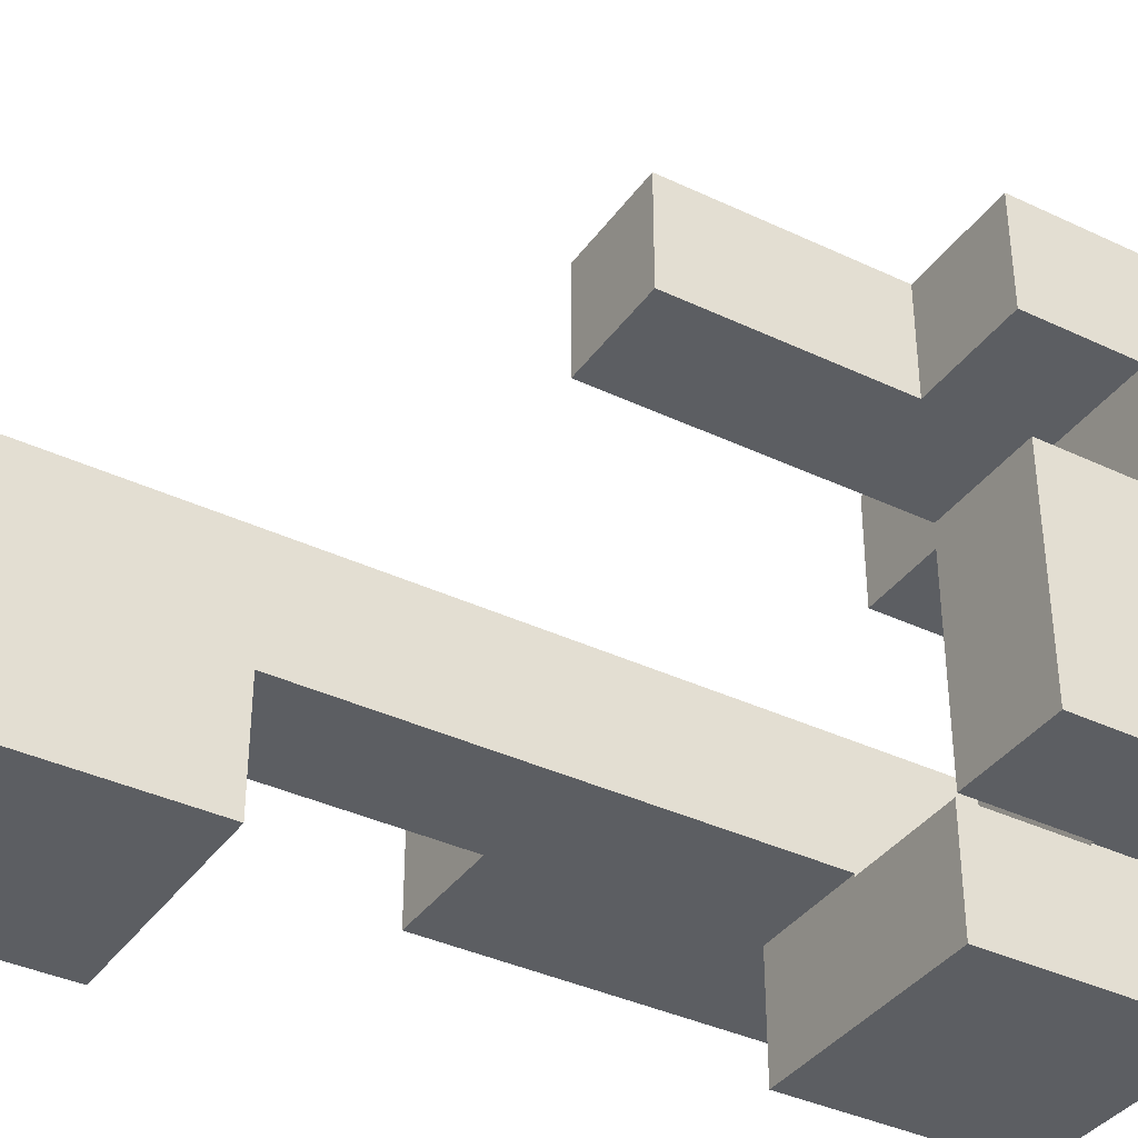
<metadata>
{"format":"obj","ext":"obj","renderer":"f3d","projection":"perspective","resolution":1024,"background":"white","views":[{"elev":-37.5,"azim":-121.3,"up":"+Z"}]}
</metadata>
<code>
v 0.2772 0.5628 -0.5572
v 0.2772 0.8372 -0.5572
v 0.2772 0.8372 -0.2828
v 0.2772 0.5628 -0.2828
v 0.2772 0.84 -0.5572
v 0.2772 0.84 -0.2828
v 0.2772 0.8372 -0.28
v 0.2772 0.5628 -0.28
v 0.2772 0.84 -0.28
v -0 0.5628 -0.5572
v 0.0028 0.5628 -0.5572
v 0.0028 0.5628 -0.2828
v -0 0.5628 -0.2828
v 0.0028 0.5628 -0.28
v -0 0.5628 -0.28
v -0 0.8372 -0.5572
v 0.0028 0.8372 -0.5572
v -0 0.84 -0.5572
v 0.0028 0.84 -0.5572
v 0.2772 0.8372 -0.2772
v 0.2772 0.5628 -0.2772
v 0.2772 0.84 -0.2772
v 0.2772 0.8372 -0.0028
v 0.2772 0.5628 -0.0028
v 0.2772 0.84 -0.0028
v 0.0028 0.5628 -0.2772
v -0 0.5628 -0.2772
v 0.0028 0.5628 -0.0028
v -0 0.5628 -0.0028
v 0.0028 0.8372 -0.0028
v -0 0.8372 -0.0028
v 0.0028 0.84 -0.0028
v -0 0.84 -0.0028
v -0.2772 0.5628 -0.28
v -0.2772 0.5628 -0.2772
v -0.2772 0.8372 -0.2772
v -0.2772 0.8372 -0.28
v -0.2772 0.84 -0.2772
v -0.2772 0.84 -0.28
v -0.2772 0.56 -0.2772
v -0.2772 0.56 -0.0028
v -0.2772 0.5628 -0.0028
v -0.2772 0.8372 -0.0028
v -0.2772 0.84 -0.0028
v -0.0028 0.56 -0.2772
v -0.0028 0.5628 -0.2772
v -0.0028 0.5628 -0.0028
v -0.0028 0.56 -0.0028
v -0.0028 0.5628 -0.28
v -0.0028 0.8372 -0.0028
v -0.0028 0.84 -0.0028
v -0.2772 0.28 -0.2772
v -0.2772 0.28 -0.0028
v -0.2772 0.2828 -0.0028
v -0.2772 0.2828 -0.2772
v -0.2772 0.5572 -0.0028
v -0.2772 0.5572 -0.2772
v -0.0028 0.28 -0.2772
v -0.0028 0.2828 -0.2772
v -0.0028 0.2828 -0.0028
v -0.0028 0.28 -0.0028
v -0.0028 0.5572 -0.2772
v -0.0028 0.5572 -0.0028
v -0.2772 -0 -0.2772
v -0.2772 -0 -0.0028
v -0.2772 0.0028 -0.0028
v -0.2772 0.0028 -0.2772
v -0.2772 0.2772 -0.0028
v -0.2772 0.2772 -0.2772
v -0.0028 -0 -0.2772
v -0.0028 0.0028 -0.2772
v -0.0028 0.0028 -0.0028
v -0.0028 -0 -0.0028
v -0.0028 0.2772 -0.2772
v -0.0028 0.2772 -0.0028
v -0.2772 -0.28 -0.2772
v -0.2772 -0.28 -0.0028
v -0.2772 -0.2772 -0.0028
v -0.2772 -0.2772 -0.2772
v -0.2772 -0.0028 -0.0028
v -0.2772 -0.0028 -0.2772
v -0.0028 -0.0028 -0.2772
v -0.0028 -0.0028 -0.0028
v 0 -0.0028 -0.0028
v 0 -0.0028 -0.2772
v -0.0028 -0.2772 -0.2772
v -0.0028 -0.28 -0.2772
v 0 -0.2772 -0.2772
v 0 -0.28 -0.2772
v -0.0028 -0.28 -0.0028
v -0.0028 -0.2772 -0.0028
v 0 -0.28 -0.0028
v 0 -0.2772 -0.0028
v 0.2772 -0.28 -0.2772
v 0.2772 -0.2772 -0.2772
v 0.2772 -0.2772 -0.0028
v 0.2772 -0.28 -0.0028
v 0.2772 -0.0028 -0.2772
v 0.2772 -0.0028 -0.0028
v 0.0028 -0.0028 -0.0028
v 0.0028 -0.0028 -0.2772
v 0.0028 -0.2772 -0.2772
v 0.0028 -0.28 -0.2772
v 0.0028 -0.28 -0.0028
v 0.0028 -0.2772 -0.0028
v 0.2772 -0.56 -0.2772
v 0.2772 -0.5572 -0.2772
v 0.2772 -0.5572 -0.0028
v 0.2772 -0.56 -0.0028
v 0.2772 -0.2828 -0.2772
v 0.2772 -0.2828 -0.0028
v -0 -0.56 -0.2772
v -0 -0.5572 -0.2772
v 0.0028 -0.5572 -0.2772
v 0.0028 -0.56 -0.2772
v -0 -0.2828 -0.2772
v 0.0028 -0.2828 -0.2772
v -0 -0.56 -0.0028
v 0.0028 -0.56 -0.0028
v 0.0028 -0.5572 -0.0028
v -0 -0.5572 -0.0028
v 0.0028 -0.2828 -0.0028
v -0 -0.2828 -0.0028
v 0.2772 -0.84 -0.2772
v 0.2772 -0.8372 -0.2772
v 0.2772 -0.8372 -0.0028
v 0.2772 -0.84 -0.0028
v 0.2772 -0.5628 -0.2772
v 0.2772 -0.5628 -0.0028
v -0 -0.84 -0.2772
v -0 -0.8372 -0.2772
v 0.0028 -0.8372 -0.2772
v 0.0028 -0.84 -0.2772
v -0 -0.5628 -0.2772
v 0.0028 -0.5628 -0.2772
v -0 -0.84 -0.0028
v 0.0028 -0.84 -0.0028
v 0.0028 -0.8372 -0.0028
v -0 -0.8372 -0.0028
v 0.0028 -0.5628 -0.0028
v -0 -0.5628 -0.0028
v 0.2772 -1.117 -0.2772
v 0.2772 -0.8428 -0.2772
v 0.2772 -0.8428 -0.0028
v 0.2772 -1.117 -0.0028
v -0 -1.117 -0.2772
v 0.0028 -1.117 -0.2772
v 0.0028 -1.117 -0.0028
v -0 -1.117 -0.0028
v -0 -0.8428 -0.2772
v 0.0028 -0.8428 -0.2772
v 0.0028 -0.8428 -0.0028
v -0 -0.8428 -0.0028
v -0.2772 -0.56 -0.2772
v -0.2772 -0.56 -0.0028
v -0.2772 -0.5572 -0.0028
v -0.2772 -0.5572 -0.2772
v -0.2772 -0.2828 -0.0028
v -0.2772 -0.2828 -0.2772
v -0.0028 -0.5572 -0.2772
v -0.0028 -0.56 -0.2772
v -0.0028 -0.2828 -0.2772
v -0.0028 -0.56 -0.0028
v -0.0028 -0.5572 -0.0028
v -0.0028 -0.2828 -0.0028
v -0.2772 -0.84 -0.28
v -0.2772 -0.84 -0.2772
v -0.2772 -0.8372 -0.2772
v -0.2772 -0.8372 -0.28
v -0.2772 -0.5628 -0.2772
v -0.2772 -0.5628 -0.28
v -0.2772 -0.84 -0.0028
v -0.2772 -0.8372 -0.0028
v -0.2772 -0.5628 -0.0028
v -0.0028 -0.84 -0.28
v -0.0028 -0.8372 -0.28
v -0.0028 -0.8372 -0.2772
v -0.0028 -0.84 -0.2772
v -0.0028 -0.5628 -0.28
v -0.0028 -0.5628 -0.2772
v -0.0028 -0.84 -0.0028
v -0.0028 -0.8372 -0.0028
v -0.0028 -0.5628 -0.0028
v -0.2772 -0.8428 -0.28
v -0.2772 -0.8428 -0.2772
v -0.2772 -0.8428 -0.0028
v -0.0028 -1.117 -0.28
v -0.0028 -0.8428 -0.28
v -0.0028 -0.8428 -0.2772
v -0.0028 -1.117 -0.2772
v -0.28 -1.117 -0.28
v -0.2772 -1.117 -0.28
v -0.2772 -1.117 -0.2772
v -0.28 -1.117 -0.2772
v -0.2772 -1.117 -0.0028
v -0.28 -1.117 -0.0028
v -0.0028 -1.117 -0.0028
v -0.28 -0.8428 -0.28
v -0.28 -0.8428 -0.2772
v -0.28 -0.8428 -0.0028
v -0.0028 -0.8428 -0.0028
v 0.2772 0.8428 -0.28
v 0.2772 0.8428 -0.2772
v 0.2772 1.117 -0.28
v 0.2772 1.117 -0.2772
v 0.2772 0.8428 -0.0028
v 0.2772 1.117 -0.0028
v -0 1.117 -0.28
v -0 1.117 -0.2772
v 0.0028 1.117 -0.2772
v 0.0028 1.117 -0.28
v -0 1.117 -0.0028
v 0.0028 1.117 -0.0028
v 0.0028 0.8428 -0.0028
v -0 0.8428 -0.0028
v 0.2772 0.8428 -0.5572
v 0.2772 0.8428 -0.2828
v 0.2772 1.117 -0.5572
v 0.2772 1.117 -0.2828
v -0 1.117 -0.5572
v -0 1.117 -0.2828
v 0.0028 1.117 -0.2828
v 0.0028 1.117 -0.5572
v -0 0.8428 -0.5572
v 0.0028 0.8428 -0.5572
v -0.2772 0.5628 -0.5572
v -0.2772 0.5628 -0.2828
v -0.2772 0.8372 -0.2828
v -0.2772 0.8372 -0.5572
v -0.2772 0.84 -0.2828
v -0.2772 0.84 -0.5572
v -0.0028 0.5628 -0.5572
v -0.0028 0.5628 -0.2828
v -0.0028 0.8372 -0.5572
v -0.0028 0.84 -0.5572
v -0.2772 0.8428 -0.2828
v -0.2772 0.8428 -0.5572
v -0.2772 1.117 -0.2828
v -0.2772 1.117 -0.5572
v -0.2772 0.8428 -0.28
v -0.2772 1.117 -0.28
v -0.0028 1.117 -0.2828
v -0.0028 1.117 -0.5572
v -0.0028 1.117 -0.28
v -0.0028 0.8428 -0.5572
v -0.5572 -1.117 -0.28
v -0.5572 -1.117 -0.2772
v -0.5572 -0.8428 -0.2772
v -0.5572 -0.8428 -0.28
v -0.2828 -1.117 -0.0028
v -0.2828 -0.8428 -0.0028
v -0.2828 -0.8428 0
v -0.2828 -1.117 0
v -0.56 -1.117 -0.2772
v -0.5572 -1.117 -0.0028
v -0.56 -1.117 -0.0028
v -0.5572 -1.117 0
v -0.56 -1.117 0
v -0.2828 -1.117 -0.28
v -0.2828 -1.117 -0.2772
v -0.56 -0.8428 -0.2772
v -0.56 -0.8428 -0.0028
v -0.5572 -0.8428 -0.0028
v -0.56 -0.8428 0
v -0.5572 -0.8428 0
v -0.2828 -0.8428 -0.2772
v -0.2828 -0.8428 -0.28
v -0.2828 -0.8428 0.0028
v -0.2828 -1.117 0.0028
v -0.2828 -0.8428 0.2772
v -0.2828 -1.117 0.2772
v -0.5572 -1.117 0.0028
v -0.56 -1.117 0.0028
v -0.5572 -1.117 0.2772
v -0.56 -1.117 0.2772
v -0.56 -0.8428 0.0028
v -0.5572 -0.8428 0.0028
v -0.56 -0.8428 0.2772
v -0.5572 -0.8428 0.2772
v -0.8372 -1.117 -0.2772
v -0.8372 -1.117 -0.0028
v -0.8372 -0.8428 -0.0028
v -0.8372 -0.8428 -0.2772
v -0.8372 -0.84 -0.0028
v -0.8372 -0.84 -0.2772
v -0.8372 -1.117 0
v -0.8372 -0.8428 0
v -0.8372 -0.84 0
v -0.5628 -0.8428 -0.2772
v -0.5628 -0.84 -0.2772
v -0.5628 -0.84 -0.0028
v -0.5628 -0.8428 -0.0028
v -0.5628 -0.84 0
v -0.5628 -0.8428 0
v -0.5628 -1.117 -0.2772
v -0.5628 -1.117 -0.0028
v -0.5628 -1.117 0
v -0.8372 -0.8372 -0.0028
v -0.8372 -0.8372 -0.2772
v -0.8372 -0.5628 -0.0028
v -0.8372 -0.5628 -0.2772
v -0.8372 -0.8372 0
v -0.8372 -0.5628 0
v -0.5628 -0.8372 -0.2772
v -0.5628 -0.8372 -0.0028
v -0.5628 -0.5628 -0.2772
v -0.5628 -0.5628 -0.0028
v -0.5628 -0.8372 0
v -0.5628 -0.5628 0
v -0.28 -0.8428 -0.2828
v -0.28 -0.84 -0.28
v -0.28 -0.84 -0.2828
v -0.0028 -1.117 -0.5572
v -0.0028 -0.8428 -0.5572
v -0.0028 -0.8428 -0.2828
v -0.0028 -1.117 -0.2828
v -0.0028 -0.84 -0.5572
v -0.0028 -0.84 -0.2828
v -0.28 -1.117 -0.5572
v -0.2772 -1.117 -0.5572
v -0.2772 -1.117 -0.2828
v -0.28 -1.117 -0.2828
v -0.2772 -0.84 -0.2828
v -0.28 -0.8428 -0.5572
v -0.2772 -0.8428 -0.5572
v -0.28 -0.84 -0.5572
v -0.2772 -0.84 -0.5572
v -0.2772 0.8428 -0.2772
v -0.2772 1.117 -0.2772
v -0.2772 0.8428 -0.0028
v -0.2772 1.117 -0.0028
v -0.0028 1.117 -0.2772
v -0.0028 1.117 -0.0028
v -0.0028 0.8428 -0.0028
v -0.5572 -1.117 -0.5572
v -0.5572 -1.117 -0.2828
v -0.5572 -0.8428 -0.2828
v -0.5572 -0.8428 -0.5572
v -0.5572 -0.84 -0.2828
v -0.5572 -0.84 -0.5572
v -0.2828 -1.117 -0.5572
v -0.2828 -1.117 -0.2828
v -0.2828 -0.8428 -0.2828
v -0.2828 -0.8428 -0.5572
v -0.2828 -0.84 -0.5572
v -0.2828 -0.84 -0.2828
v -0.8372 -1.117 0.0028
v -0.8372 -0.8428 0.0028
v -0.8372 -0.84 0.0028
v -0.8372 -1.117 0.2772
v -0.8372 -0.8428 0.2772
v -0.8372 -0.84 0.2772
v -0.8372 -1.117 0.28
v -0.8372 -0.8428 0.28
v -0.5628 -0.84 0.0028
v -0.5628 -0.8428 0.0028
v -0.5628 -0.84 0.2772
v -0.5628 -0.8428 0.2772
v -0.5628 -1.117 0.2772
v -0.5628 -0.8428 0.28
v -0.5628 -1.117 0.28
v -0.5628 -1.117 0.0028
v -0.8372 -1.117 0.2828
v -0.8372 -0.8428 0.2828
v -0.8372 -1.117 0.5572
v -0.8372 -0.8428 0.5572
v -0.8372 -1.117 0.56
v -0.8372 -0.8428 0.56
v -0.5628 -0.8428 0.2828
v -0.5628 -1.117 0.2828
v -0.5628 -0.8428 0.5572
v -0.5628 -1.117 0.5572
v -0.5628 -0.8428 0.56
v -0.5628 -1.117 0.56
v -0.5572 -0.8372 -0.2828
v -0.5572 -0.8372 -0.5572
v -0.5572 -0.5628 -0.2828
v -0.5572 -0.5628 -0.5572
v -0.2828 -0.5628 -0.2828
v -0.2828 -0.5628 -0.5572
v -0.28 -0.5628 -0.2828
v -0.28 -0.5628 -0.5572
v -0.2828 -0.8372 -0.5572
v -0.28 -0.8372 -0.5572
v -0.2828 -0.8372 -0.2828
v -0.28 -0.8372 -0.2828
v -0.8372 -1.117 0.5628
v -0.8372 -0.8428 0.5628
v -0.8372 -1.117 0.8372
v -0.8372 -0.8428 0.8372
v -0.8372 -0.84 0.8372
v -0.8372 -0.84 0.5628
v -0.5628 -0.8428 0.5628
v -0.5628 -1.117 0.5628
v -0.5628 -1.117 0.8372
v -0.56 -1.117 0.5628
v -0.56 -1.117 0.8372
v -0.56 -0.8428 0.5628
v -0.5628 -0.84 0.5628
v -0.56 -0.84 0.5628
v -0.5628 -0.8428 0.8372
v -0.56 -0.8428 0.8372
v -0.5628 -0.84 0.8372
v -0.56 -0.84 0.8372
v -0.8372 -0.8372 0.8372
v -0.8372 -0.8372 0.5628
v -0.8372 -0.5628 0.8372
v -0.8372 -0.5628 0.5628
v -0.5628 -0.5628 0.8372
v -0.5628 -0.5628 0.5628
v -0.56 -0.5628 0.8372
v -0.56 -0.5628 0.5628
v -0.5628 -0.8372 0.5628
v -0.56 -0.8372 0.5628
v -0.5628 -0.8372 0.8372
v -0.56 -0.8372 0.8372
v -0.2828 -0.8428 0.5628
v -0.2828 -0.84 0.5628
v -0.2828 -0.84 0.8372
v -0.2828 -0.8428 0.8372
v -0.5572 -1.117 0.5628
v -0.5572 -1.117 0.8372
v -0.2828 -1.117 0.5628
v -0.2828 -1.117 0.8372
v -0.28 -1.117 0.5628
v -0.28 -1.117 0.8372
v -0.28 -0.8428 0.8372
v -0.28 -0.8428 0.5628
v -0.5572 -0.8428 0.5628
v -0.5572 -0.84 0.5628
v -0.5572 -0.8428 0.8372
v -0.5572 -0.84 0.8372
v -0.0028 -1.117 0.5628
v -0.0028 -0.8428 0.5628
v -0.0028 -0.8428 0.8372
v -0.0028 -1.117 0.8372
v -0.2772 -1.117 0.5628
v -0.2772 -1.117 0.8372
v -0.2772 -0.8428 0.8372
v -0.2772 -0.8428 0.5628
v -0.5572 -0.5628 0.5628
v -0.5572 -0.5628 0.8372
v -0.5572 -0.56 0.8372
v -0.5572 -0.56 0.5628
v -0.2828 -0.8372 0.5628
v -0.2828 -0.8372 0.8372
v -0.2828 -0.5628 0.5628
v -0.2828 -0.5628 0.8372
v -0.2828 -0.56 0.5628
v -0.2828 -0.56 0.8372
v -0.5572 -0.8372 0.5628
v -0.5572 -0.8372 0.8372
v -0.2772 -0.8372 -0.2828
v -0.2772 -0.5628 -0.2828
v -0.0028 -0.8372 -0.5572
v -0.0028 -0.8372 -0.2828
v -0.0028 -0.5628 -0.5572
v -0.0028 -0.5628 -0.2828
v -0.2772 -0.5628 -0.5572
v -0.2772 -0.8372 -0.5572
v -0.5572 -0.5572 0.8372
v -0.5572 -0.5572 0.5628
v -0.5572 -0.2828 0.8372
v -0.5572 -0.2828 0.5628
v -0.5572 -0.28 0.8372
v -0.5572 -0.28 0.5628
v -0.2828 -0.5572 0.5628
v -0.2828 -0.5572 0.8372
v -0.2828 -0.2828 0.5628
v -0.2828 -0.2828 0.8372
v -0.2828 -0.28 0.5628
v -0.2828 -0.28 0.8372
v -0.8372 -0.8372 0.0028
v -0.8372 -0.5628 0.0028
v -0.8372 -0.8372 0.2772
v -0.8372 -0.5628 0.2772
v -0.5628 -0.8372 0.0028
v -0.5628 -0.5628 0.0028
v -0.5628 -0.8372 0.2772
v -0.5628 -0.5628 0.2772
v -0.5572 -0.2772 0.8372
v -0.5572 -0.2772 0.5628
v -0.5572 -0.0028 0.8372
v -0.5572 -0.0028 0.5628
v -0.2828 -0.2772 0.5628
v -0.2828 -0.2772 0.8372
v -0.2828 -0.0028 0.5628
v -0.2828 -0.0028 0.8372
f 1 2 3 4
f 2 5 6 3
f 4 3 7 8
f 3 6 9 7
f 10 11 12 13
f 13 12 14 15
f 11 1 4 12
f 12 4 8 14
f 10 16 17 11
f 11 17 2 1
f 16 18 19 17
f 17 19 5 2
f 8 7 20 21
f 7 9 22 20
f 21 20 23 24
f 20 22 25 23
f 15 14 26 27
f 27 26 28 29
f 14 8 21 26
f 26 21 24 28
f 29 28 30 31
f 28 24 23 30
f 31 30 32 33
f 30 23 25 32
f 34 35 36 37
f 37 36 38 39
f 40 41 42 35
f 35 42 43 36
f 36 43 44 38
f 45 46 47 48
f 34 49 46 35
f 49 15 27 46
f 46 27 29 47
f 40 35 46 45
f 41 48 47 42
f 42 47 50 43
f 47 29 31 50
f 43 50 51 44
f 50 31 33 51
f 52 53 54 55
f 55 54 56 57
f 57 56 41 40
f 58 59 60 61
f 59 62 63 60
f 62 45 48 63
f 52 55 59 58
f 55 57 62 59
f 57 40 45 62
f 53 61 60 54
f 54 60 63 56
f 56 63 48 41
f 64 65 66 67
f 67 66 68 69
f 69 68 53 52
f 70 71 72 73
f 71 74 75 72
f 74 58 61 75
f 64 67 71 70
f 67 69 74 71
f 69 52 58 74
f 65 73 72 66
f 66 72 75 68
f 68 75 61 53
f 76 77 78 79
f 79 78 80 81
f 81 80 65 64
f 82 70 73 83
f 82 83 84 85
f 76 79 86 87
f 87 86 88 89
f 79 81 82 86
f 86 82 85 88
f 81 64 70 82
f 77 90 91 78
f 90 92 93 91
f 78 91 83 80
f 91 93 84 83
f 80 83 73 65
f 94 95 96 97
f 95 98 99 96
f 85 84 100 101
f 101 100 99 98
f 89 88 102 103
f 103 102 95 94
f 88 85 101 102
f 102 101 98 95
f 92 104 105 93
f 104 97 96 105
f 93 105 100 84
f 105 96 99 100
f 106 107 108 109
f 107 110 111 108
f 110 94 97 111
f 112 113 114 115
f 115 114 107 106
f 113 116 117 114
f 114 117 110 107
f 116 89 103 117
f 117 103 94 110
f 118 119 120 121
f 119 109 108 120
f 121 120 122 123
f 120 108 111 122
f 123 122 104 92
f 122 111 97 104
f 124 125 126 127
f 125 128 129 126
f 128 106 109 129
f 130 131 132 133
f 133 132 125 124
f 131 134 135 132
f 132 135 128 125
f 134 112 115 135
f 135 115 106 128
f 136 137 138 139
f 137 127 126 138
f 139 138 140 141
f 138 126 129 140
f 141 140 119 118
f 140 129 109 119
f 142 143 144 145
f 143 124 127 144
f 146 147 148 149
f 147 142 145 148
f 146 150 151 147
f 147 151 143 142
f 150 130 133 151
f 151 133 124 143
f 149 148 152 153
f 148 145 144 152
f 153 152 137 136
f 152 144 127 137
f 154 155 156 157
f 157 156 158 159
f 159 158 77 76
f 154 157 160 161
f 161 160 113 112
f 157 159 162 160
f 160 162 116 113
f 159 76 87 162
f 162 87 89 116
f 155 163 164 156
f 163 118 121 164
f 156 164 165 158
f 164 121 123 165
f 158 165 90 77
f 165 123 92 90
f 166 167 168 169
f 169 168 170 171
f 167 172 173 168
f 168 173 174 170
f 170 174 155 154
f 175 176 177 178
f 176 179 180 177
f 171 170 180 179
f 178 177 131 130
f 177 180 134 131
f 170 154 161 180
f 180 161 112 134
f 172 181 182 173
f 181 136 139 182
f 173 182 183 174
f 182 139 141 183
f 174 183 163 155
f 183 141 118 163
f 184 185 167 166
f 185 186 172 167
f 187 188 189 190
f 188 175 178 189
f 191 192 193 194
f 194 193 195 196
f 192 187 190 193
f 193 190 197 195
f 190 146 149 197
f 198 199 185 184
f 199 200 186 185
f 190 189 150 146
f 189 178 130 150
f 196 195 186 200
f 195 197 201 186
f 197 149 153 201
f 186 201 181 172
f 201 153 136 181
f 9 202 203 22
f 202 204 205 203
f 22 203 206 25
f 203 205 207 206
f 208 209 210 211
f 209 212 213 210
f 211 210 205 204
f 210 213 207 205
f 33 32 214 215
f 32 25 206 214
f 215 214 213 212
f 214 206 207 213
f 5 216 217 6
f 216 218 219 217
f 6 217 202 9
f 217 219 204 202
f 220 221 222 223
f 221 208 211 222
f 223 222 219 218
f 222 211 204 219
f 18 224 225 19
f 19 225 216 5
f 224 220 223 225
f 225 223 218 216
f 226 227 228 229
f 229 228 230 231
f 227 34 37 228
f 228 37 39 230
f 226 232 233 227
f 227 233 49 34
f 232 10 13 233
f 233 13 15 49
f 226 229 234 232
f 232 234 16 10
f 229 231 235 234
f 234 235 18 16
f 231 230 236 237
f 237 236 238 239
f 230 39 240 236
f 236 240 241 238
f 239 238 242 243
f 238 241 244 242
f 243 242 221 220
f 242 244 208 221
f 231 237 245 235
f 235 245 224 18
f 237 239 243 245
f 245 243 220 224
f 246 247 248 249
f 250 251 252 253
f 254 247 255 256
f 256 255 257 258
f 246 259 260 247
f 247 260 250 255
f 255 250 253 257
f 259 191 194 260
f 260 194 196 250
f 261 262 263 248
f 262 264 265 263
f 249 248 266 267
f 248 263 251 266
f 263 265 252 251
f 267 266 199 198
f 266 251 200 199
f 254 261 248 247
f 250 196 200 251
f 253 252 268 269
f 269 268 270 271
f 258 257 272 273
f 273 272 274 275
f 257 253 269 272
f 272 269 271 274
f 264 276 277 265
f 276 278 279 277
f 265 277 268 252
f 277 279 270 268
f 275 274 279 278
f 274 271 270 279
f 280 281 282 283
f 283 282 284 285
f 281 286 287 282
f 282 287 288 284
f 289 290 291 292
f 292 291 293 294
f 280 295 296 281
f 281 296 297 286
f 295 254 256 296
f 296 256 258 297
f 289 292 262 261
f 292 294 264 262
f 280 283 289 295
f 295 289 261 254
f 283 285 290 289
f 285 284 298 299
f 299 298 300 301
f 284 288 302 298
f 298 302 303 300
f 290 304 305 291
f 304 306 307 305
f 291 305 308 293
f 305 307 309 308
f 301 300 307 306
f 300 303 309 307
f 285 299 304 290
f 299 301 306 304
f 310 198 311 312
f 313 314 315 316
f 314 317 318 315
f 316 315 188 187
f 315 318 175 188
f 319 320 321 322
f 322 321 192 191
f 320 313 316 321
f 321 316 187 192
f 312 311 166 323
f 319 324 325 320
f 320 325 314 313
f 324 326 327 325
f 325 327 317 314
f 198 184 166 311
f 39 38 328 240
f 240 328 329 241
f 38 44 330 328
f 328 330 331 329
f 241 329 332 244
f 329 331 333 332
f 244 332 209 208
f 332 333 212 209
f 44 51 334 330
f 51 33 215 334
f 330 334 333 331
f 334 215 212 333
f 335 336 337 338
f 338 337 339 340
f 336 246 249 337
f 335 341 342 336
f 336 342 259 246
f 341 319 322 342
f 342 322 191 259
f 337 249 267 343
f 343 267 198 310
f 335 338 344 341
f 341 344 324 319
f 338 340 345 344
f 344 345 326 324
f 337 343 346 339
f 343 310 312 346
f 286 347 348 287
f 287 348 349 288
f 347 350 351 348
f 348 351 352 349
f 350 353 354 351
f 294 293 355 356
f 356 355 357 358
f 359 358 360 361
f 286 297 362 347
f 347 362 359 350
f 350 359 361 353
f 297 258 273 362
f 362 273 275 359
f 351 354 360 358
f 294 356 276 264
f 356 358 278 276
f 359 275 278 358
f 351 358 357 352
f 353 363 364 354
f 363 365 366 364
f 365 367 368 366
f 361 360 369 370
f 370 369 371 372
f 372 371 373 374
f 353 361 370 363
f 363 370 372 365
f 365 372 374 367
f 354 364 369 360
f 364 366 371 369
f 366 368 373 371
f 340 339 375 376
f 376 375 377 378
f 378 377 379 380
f 380 379 381 382
f 340 376 383 345
f 345 383 384 326
f 376 378 380 383
f 383 380 382 384
f 339 346 385 375
f 346 312 386 385
f 375 385 379 377
f 385 386 381 379
f 367 387 388 368
f 387 389 390 388
f 388 390 391 392
f 374 373 393 394
f 367 374 394 387
f 387 394 395 389
f 394 396 397 395
f 368 388 393 373
f 394 393 398 396
f 388 392 399 393
f 393 399 400 398
f 389 395 401 390
f 395 397 402 401
f 390 401 403 391
f 401 402 404 403
f 392 391 405 406
f 406 405 407 408
f 408 407 409 410
f 410 409 411 412
f 392 406 413 399
f 399 413 414 400
f 406 408 410 413
f 413 410 412 414
f 391 403 415 405
f 403 404 416 415
f 405 415 409 407
f 415 416 411 409
f 417 418 419 420
f 396 421 422 397
f 421 423 424 422
f 423 425 426 424
f 417 420 427 428
f 396 398 429 421
f 421 429 417 423
f 423 417 428 425
f 398 400 430 429
f 429 430 418 417
f 397 422 431 402
f 422 424 420 431
f 424 426 427 420
f 402 431 432 404
f 431 420 419 432
f 433 434 435 436
f 425 437 438 426
f 437 433 436 438
f 428 427 439 440
f 440 439 435 434
f 425 428 440 437
f 437 440 434 433
f 426 438 439 427
f 438 436 435 439
f 441 442 443 444
f 418 445 446 419
f 445 447 448 446
f 447 449 450 448
f 412 411 442 441
f 400 414 451 430
f 430 451 445 418
f 414 412 441 451
f 451 441 447 445
f 441 444 449 447
f 404 432 452 416
f 432 419 446 452
f 416 452 442 411
f 452 446 448 442
f 442 448 450 443
f 323 166 169 453
f 453 169 171 454
f 317 455 456 318
f 455 457 458 456
f 318 456 176 175
f 456 458 179 176
f 382 381 454 459
f 459 454 458 457
f 454 171 179 458
f 326 384 460 327
f 327 460 455 317
f 384 382 459 460
f 460 459 457 455
f 312 323 453 386
f 386 453 454 381
f 444 443 461 462
f 462 461 463 464
f 464 463 465 466
f 449 467 468 450
f 467 469 470 468
f 469 471 472 470
f 444 462 467 449
f 462 464 469 467
f 464 466 471 469
f 443 450 468 461
f 461 468 470 463
f 463 470 472 465
f 288 349 473 302
f 302 473 474 303
f 349 352 475 473
f 473 475 476 474
f 293 308 477 355
f 308 309 478 477
f 355 477 479 357
f 477 478 480 479
f 303 474 478 309
f 474 476 480 478
f 352 357 479 475
f 475 479 480 476
f 466 465 481 482
f 482 481 483 484
f 471 485 486 472
f 485 487 488 486
f 484 483 488 487
f 466 482 485 471
f 482 484 487 485
f 465 472 486 481
f 481 486 488 483

</code>
